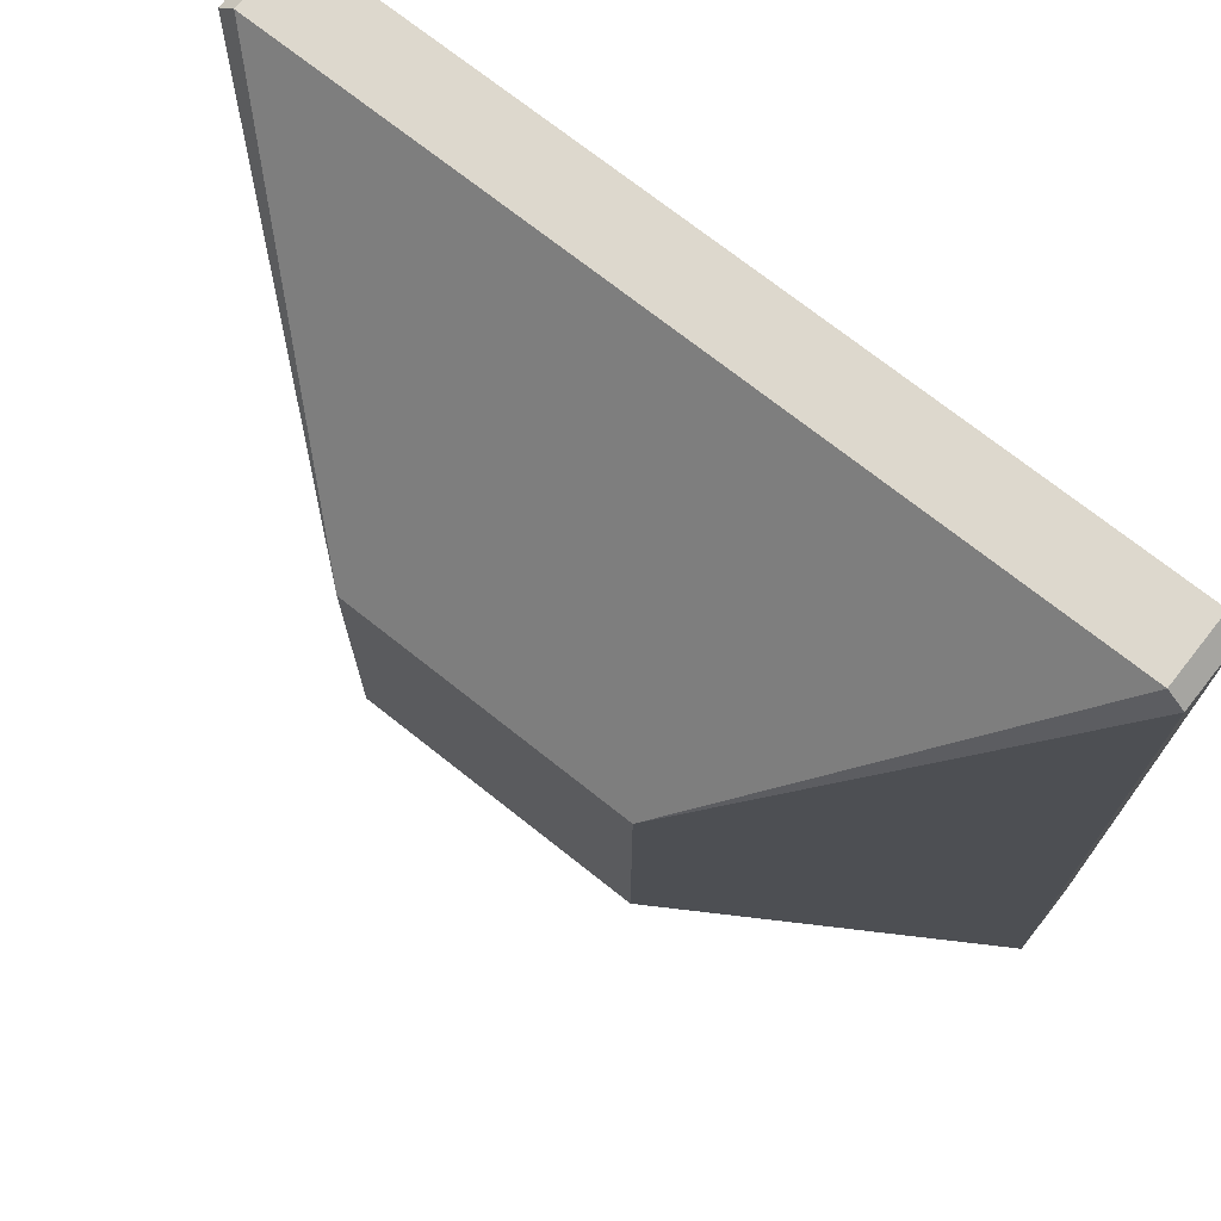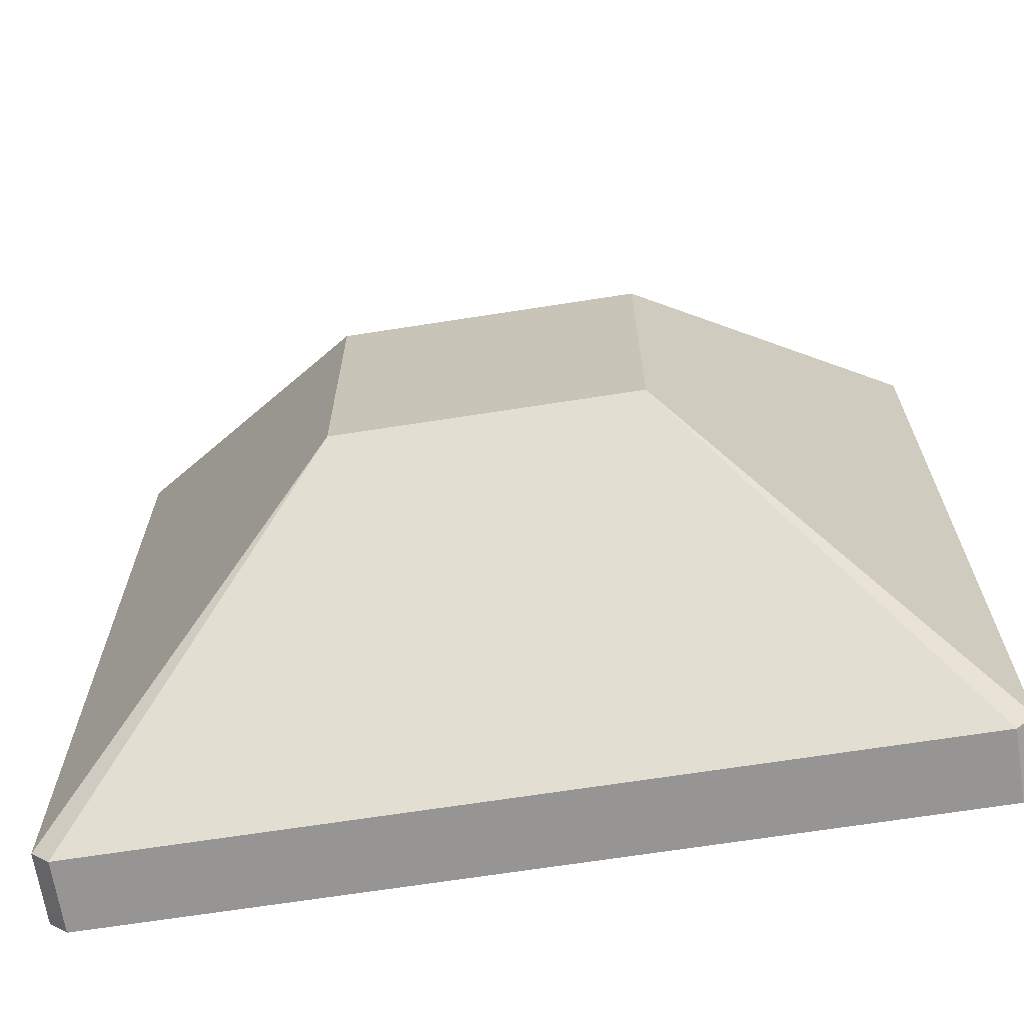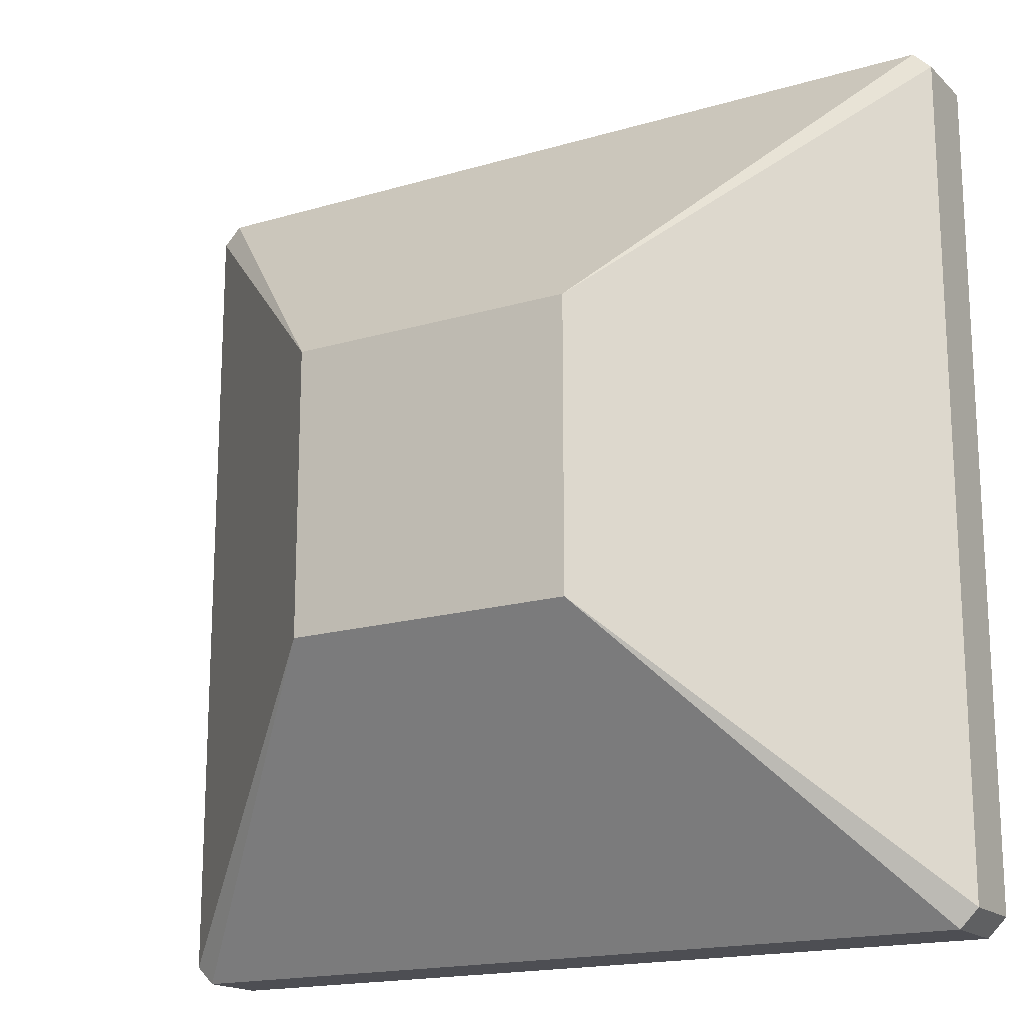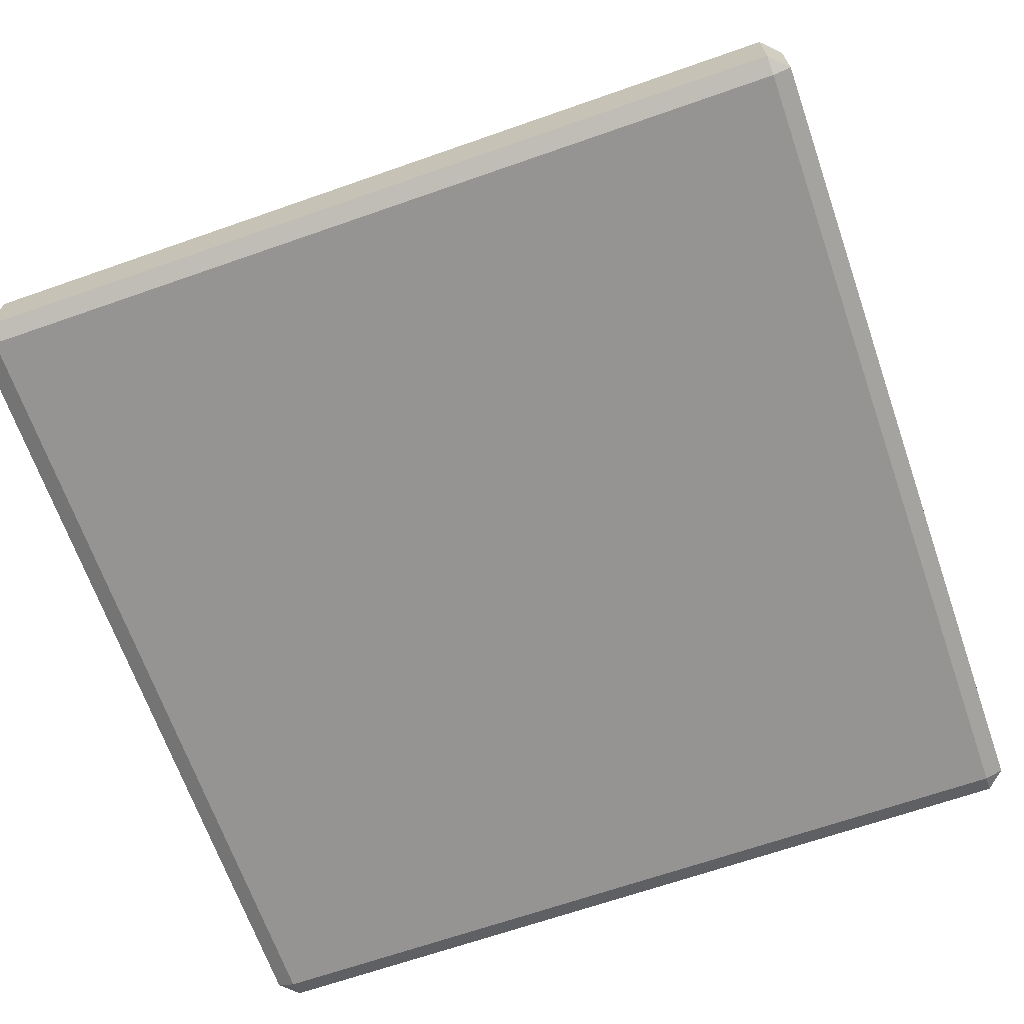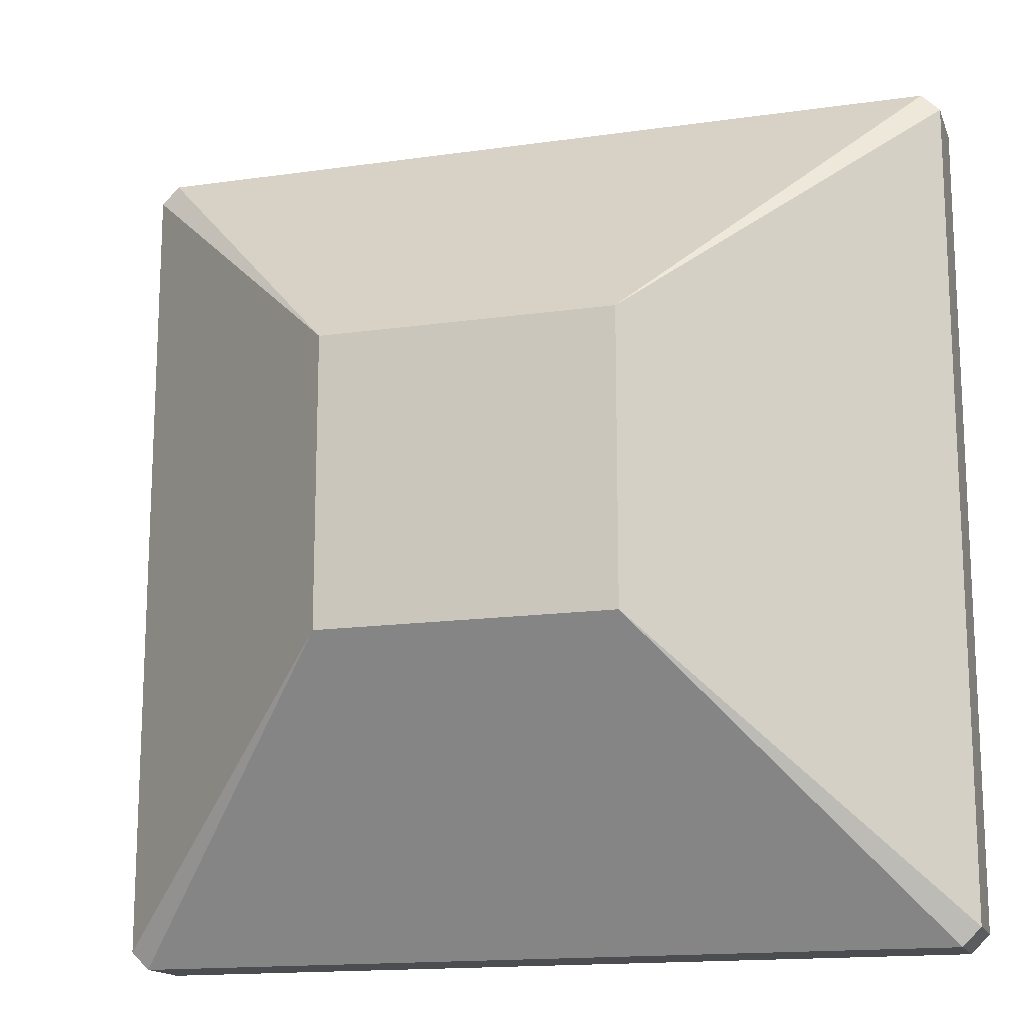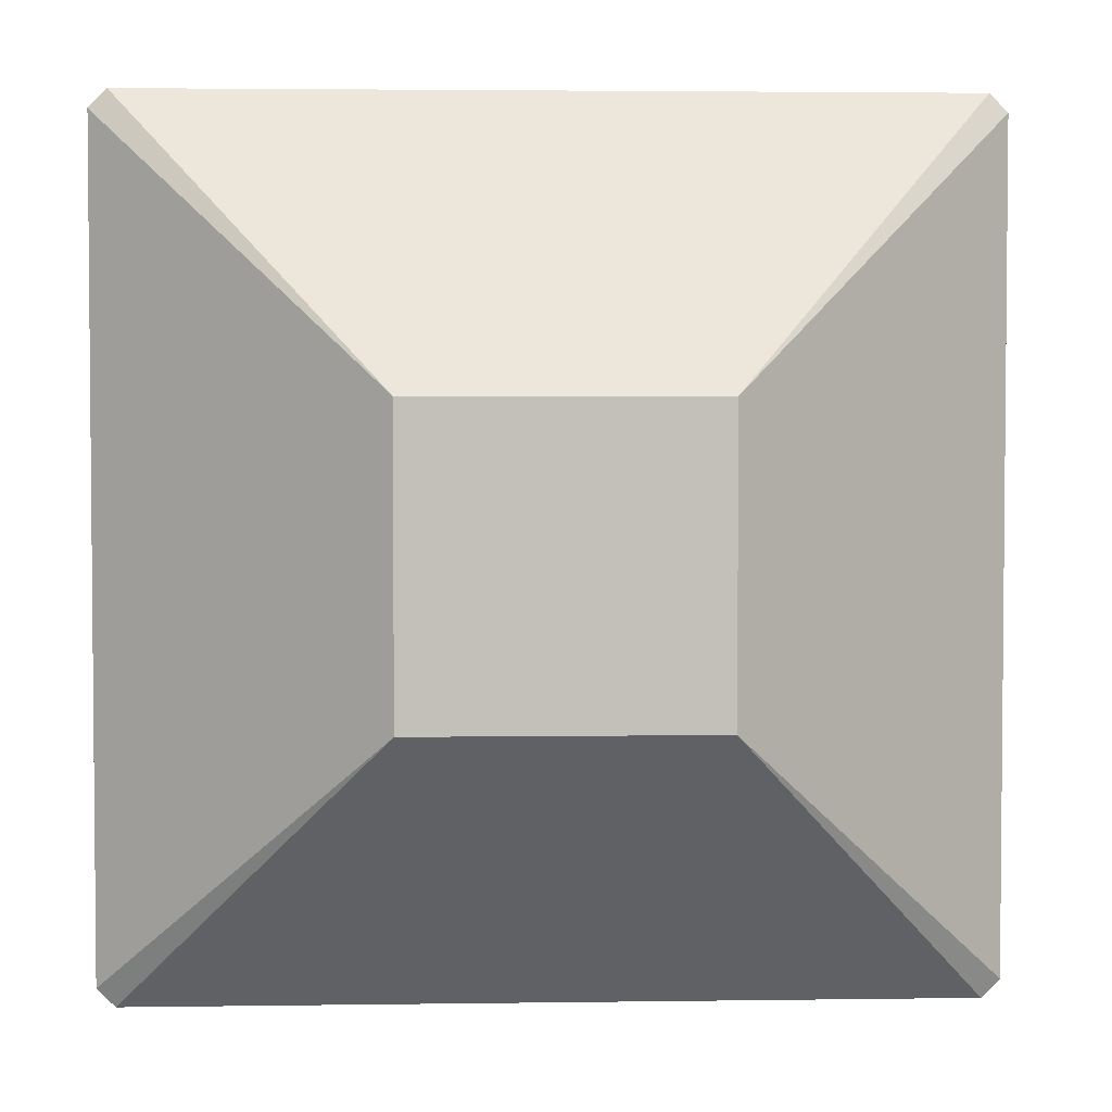
<metadata>
{"format":"obj","ext":"obj","renderer":"f3d","projection":"perspective","resolution":1024,"background":"white","views":[{"elev":72.3,"azim":-141.6,"up":"+Z"},{"elev":-67.5,"azim":-171.1,"up":"+Z"},{"elev":-17.4,"azim":-149.5,"up":"+Z"},{"elev":-67.2,"azim":19.3,"up":"+Y"},{"elev":-15.6,"azim":-163.3,"up":"+Z"},{"elev":3.3,"azim":177.2,"up":"+Z"}]}
</metadata>
<code>
g default
v -2.543 -1e-06 -2.552
v -2.656 0.04385 -2.552
v -2.543 0.04385 -2.665
v -2.543 0.04385 2.665
v -2.656 0.04385 2.552
v -2.543 0 2.552
v -2.543 0.4838 -2.665
v -2.656 0.4838 -2.552
v -0.9074 1.974 -0.899
v -0.9074 1.974 0.899
v -2.656 0.4838 2.552
v -2.543 0.4838 2.665
v 2.56 0.4838 -2.665
v 0.9136 1.974 -0.899
v 2.674 0.4838 -2.552
v 2.674 0.4838 2.552
v 0.9136 1.974 0.899
v 2.56 0.4838 2.665
v 2.56 0.04385 -2.665
v 2.674 0.04385 -2.552
v 2.56 -1e-06 -2.552
v 2.56 -1e-06 2.552
v 2.674 0.04385 2.552
v 2.561 0.04385 2.665
g C_ROOF ROOFS
f 1 3 19 21
f 2 1 6 5
f 3 2 8 7
f 4 6 22 24
f 5 4 12 11
f 7 9 14 13
f 9 8 11 10
f 10 12 18 17
f 13 15 20 19
f 15 14 17 16
f 16 18 24 23
f 21 20 23 22
f 2 5 11 8
f 9 10 17 14
f 15 16 23 20
f 21 22 6 1
f 4 24 18 12
f 19 3 7 13
f 1 2 3
f 4 5 6
f 7 8 9
f 10 11 12
f 13 14 15
f 16 17 18
f 19 20 21
f 22 23 24

</code>
